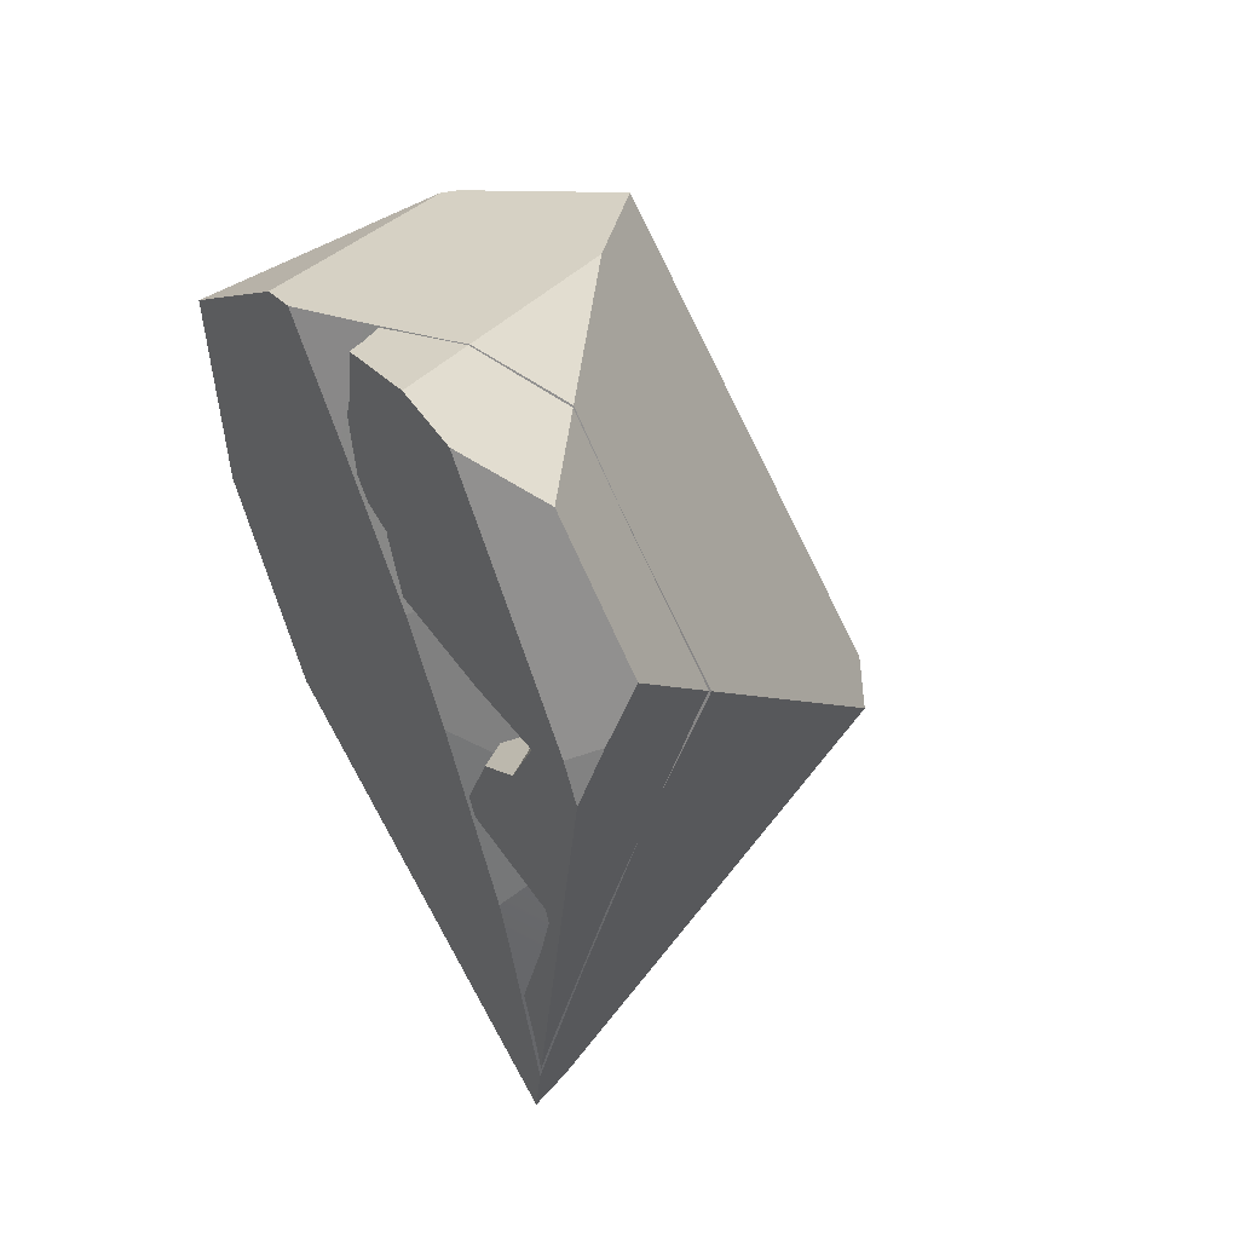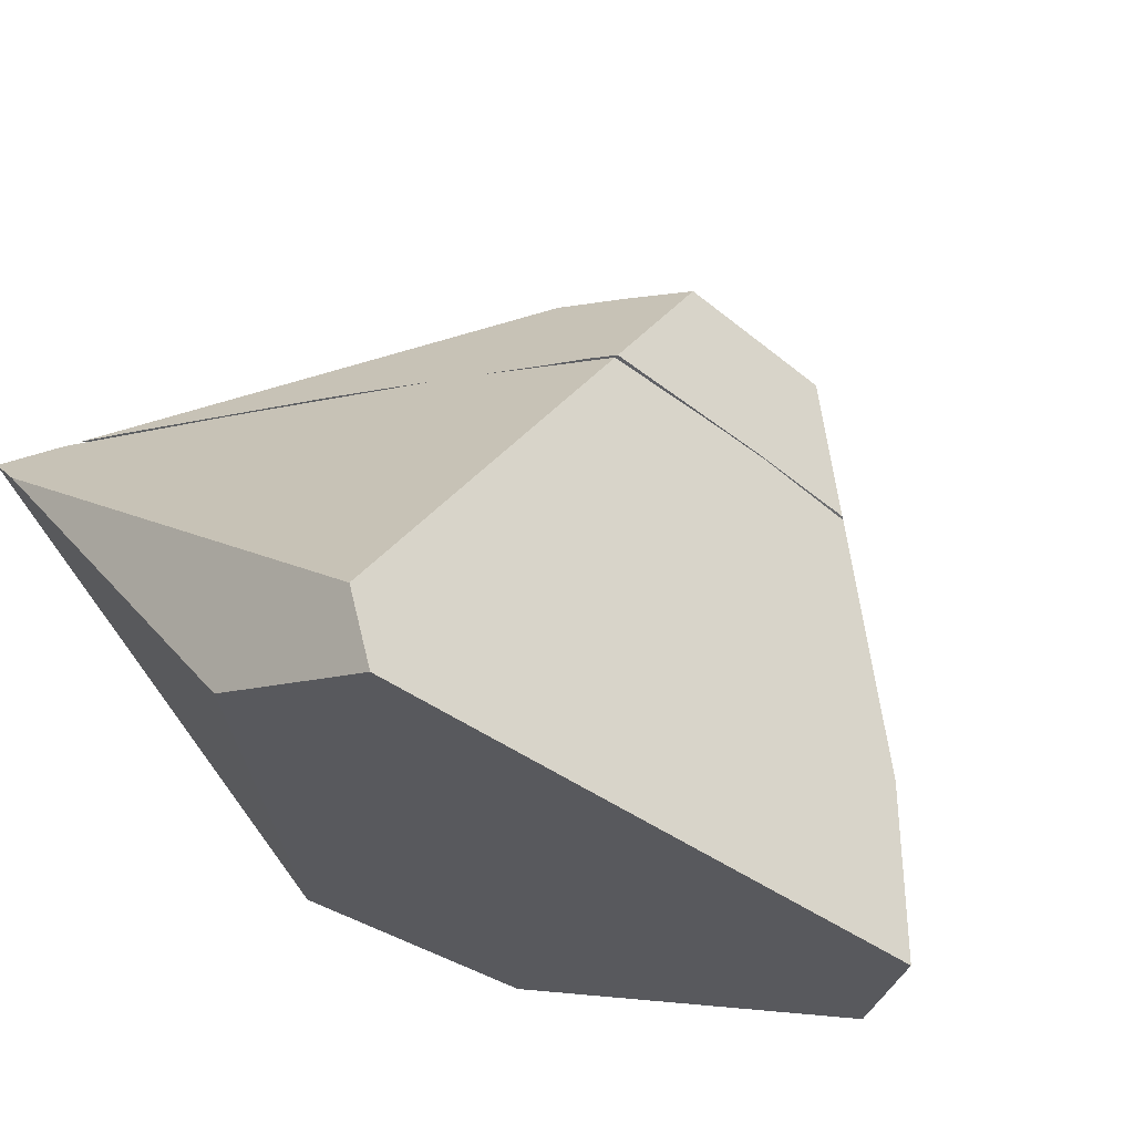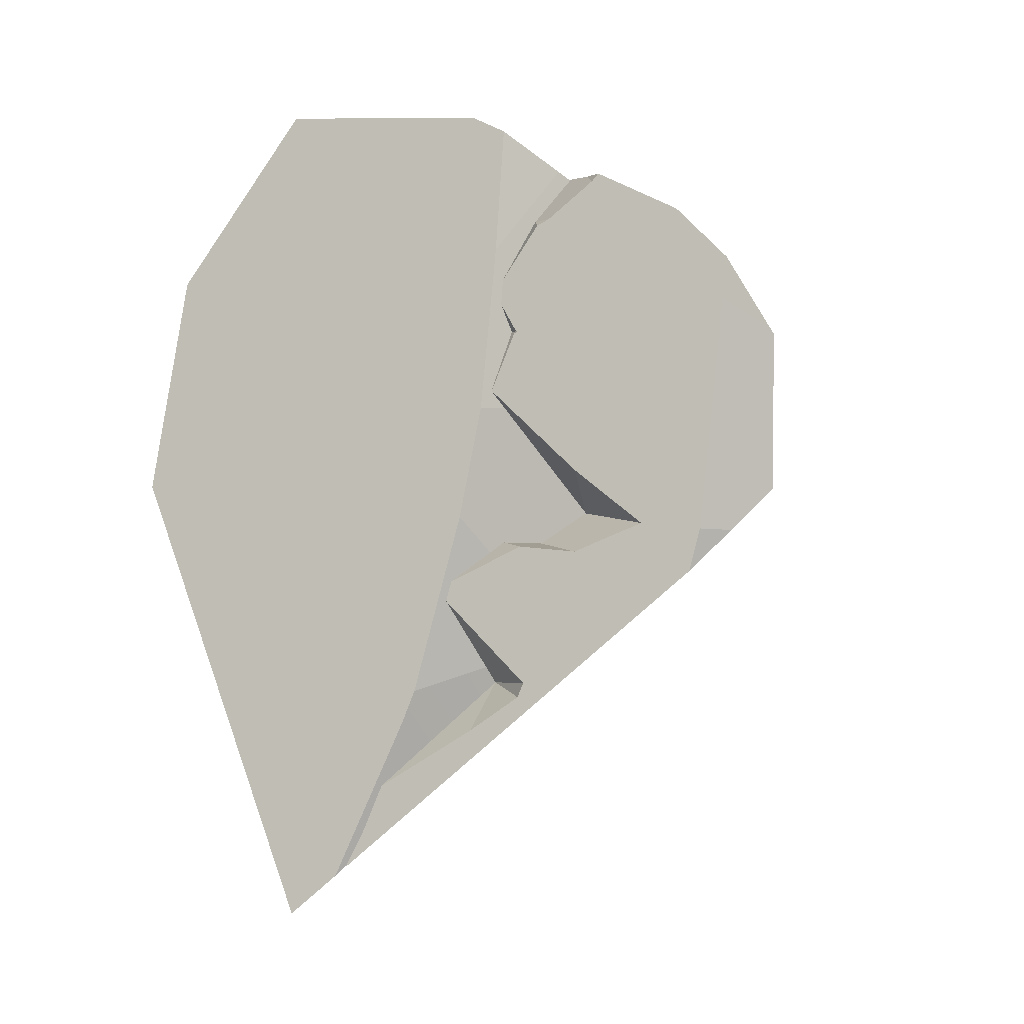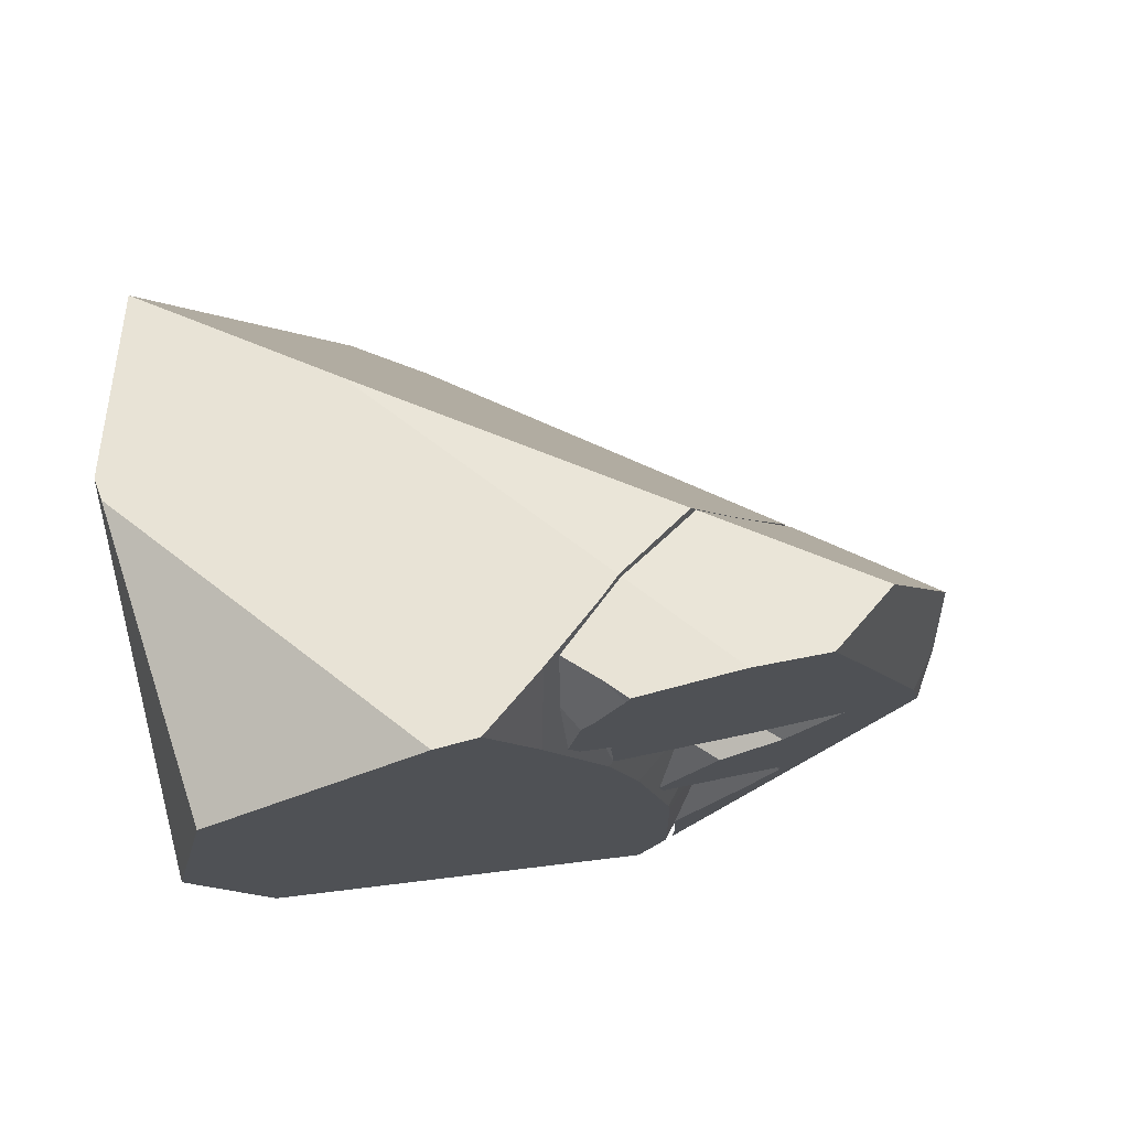
<metadata>
{"format":"obj","ext":"obj","renderer":"f3d","projection":"perspective","resolution":1024,"background":"white","views":[{"elev":-8.9,"azim":68.2,"up":"+Z"},{"elev":71.4,"azim":-50.9,"up":"+Y"},{"elev":-33.2,"azim":17.9,"up":"+Z"},{"elev":-36.9,"azim":37.3,"up":"+Y"}]}
</metadata>
<code>
g  Instance
v 6.871 -55.7 -3.704
v 6.605 -55.7 -4.044
v 7.026 -55.48 -3.775
v 7.026 -55.48 -3.775
v 6.605 -55.7 -4.044
v 7.031 -54.97 -4.404
v 7.031 -54.97 -4.404
v 6.605 -55.7 -4.044
v 6.451 -55.42 -4.591
v 7.199 -55.09 -3.999
v 7.075 -55.41 -3.796
v 7.142 -54.91 -4.316
v 7.142 -54.91 -4.316
v 7.075 -55.41 -3.796
v 7.031 -54.97 -4.404
v 7.031 -54.97 -4.404
v 7.075 -55.41 -3.796
v 7.026 -55.48 -3.775
v 6.562 -54.65 -5.259
v 7.031 -54.97 -4.404
v 6.301 -55.22 -4.959
v 6.301 -55.22 -4.959
v 7.031 -54.97 -4.404
v 6.451 -55.42 -4.591
v 6.709 -55.92 -3.627
v 6.605 -55.7 -4.044
v 6.871 -55.7 -3.704
v 6.562 -54.65 -5.259
v 6.301 -55.22 -4.959
v 6.013 -54.92 -5.54
v 6.524 -54.59 -5.338
v 6.587 -54.59 -5.28
v 6.562 -54.65 -5.259
v 6.562 -54.65 -5.259
v 6.587 -54.59 -5.28
v 6.665 -54.58 -5.202
v 6.504 -55.44 -4.538
v 6.614 -55.52 -4.325
v 6.738 -54.92 -4.844
v 5.745 -54.62 -6.021
v 5.72 -54.68 -6
v 6.273 -54.62 -5.572
v 6.273 -54.62 -5.572
v 5.72 -54.68 -6
v 6.295 -54.74 -5.455
v 6.295 -54.74 -5.455
v 5.72 -54.68 -6
v 5.823 -54.76 -5.851
v 7.383 -55.37 -4.721
v 7.56 -55.11 -4.758
v 7.52 -55.62 -4.245
v 7.52 -55.62 -4.245
v 7.56 -55.11 -4.758
v 7.629 -55.32 -4.428
v 7.255 -55.15 -5.156
v 7.358 -55.05 -5.122
v 7.383 -55.37 -4.721
v 7.383 -55.37 -4.721
v 7.358 -55.05 -5.122
v 7.56 -55.11 -4.758
v 7.56 -55.11 -4.758
v 7.358 -55.05 -5.122
v 7.522 -55 -4.936
v 5.823 -54.76 -5.851
v 6.221 -54.84 -5.71
v 6.295 -54.74 -5.455
v 6.929 -54.55 -4.953
v 6.738 -54.92 -4.844
v 7.001 -54.54 -4.875
v 7.001 -54.54 -4.875
v 6.738 -54.92 -4.844
v 7.138 -54.89 -4.349
v 6.796 -55.28 -4.874
v 6.738 -54.92 -4.844
v 7.029 -55.17 -5.1
v 6.796 -55.28 -4.874
v 6.506 -55.44 -4.54
v 6.738 -54.92 -4.844
v 6.738 -54.92 -4.844
v 6.506 -55.44 -4.54
v 6.504 -55.44 -4.538
v 7.004 -55.75 -3.803
v 7.036 -55.8 -3.878
v 7.066 -55.81 -3.856
v 6.912 -55.66 -3.726
v 6.764 -55.68 -3.921
v 7.004 -55.75 -3.803
v 7.004 -55.75 -3.803
v 6.764 -55.68 -3.921
v 7.036 -55.8 -3.878
v 7.036 -55.8 -3.878
v 6.764 -55.68 -3.921
v 6.84 -55.74 -3.977
v 6.831 -54.56 -5.042
v 6.56 -54.97 -4.98
v 6.929 -54.55 -4.953
v 6.929 -54.55 -4.953
v 6.56 -54.97 -4.98
v 6.738 -54.92 -4.844
v 6.273 -54.62 -5.572
v 6.295 -54.74 -5.455
v 6.459 -54.6 -5.401
v 5.745 -54.62 -6.021
v 5.625 -54.62 -6.115
v 5.72 -54.68 -6
v 6.764 -55.68 -3.921
v 6.789 -55.73 -3.991
v 6.84 -55.74 -3.977
v 6.789 -55.73 -3.991
v 6.764 -55.68 -3.921
v 6.616 -55.64 -4.157
v 6.595 -55.6 -4.242
v 6.616 -55.64 -4.157
v 6.614 -55.52 -4.325
v 6.614 -55.52 -4.325
v 6.616 -55.64 -4.157
v 6.764 -55.68 -3.921
v 6.459 -54.6 -5.401
v 6.295 -54.74 -5.455
v 6.831 -54.56 -5.042
v 6.831 -54.56 -5.042
v 6.295 -54.74 -5.455
v 6.56 -54.97 -4.98
v 6.465 -54.91 -5.577
v 6.295 -54.74 -5.455
v 6.434 -54.89 -5.622
v 6.295 -54.74 -5.455
v 6.465 -54.91 -5.577
v 6.197 -55.08 -5.246
v 6.295 -54.74 -5.455
v 6.221 -54.84 -5.71
v 6.434 -54.89 -5.622
v 6.506 -55.44 -4.54
v 6.506 -55.44 -4.539
v 6.504 -55.44 -4.538
v 7.031 -54.97 -4.404
v 6.562 -54.65 -5.259
v 7.097 -54.79 -4.483
v 7.097 -54.79 -4.483
v 6.562 -54.65 -5.259
v 6.982 -54.52 -4.873
v 6.982 -54.52 -4.873
v 6.562 -54.65 -5.259
v 6.665 -54.58 -5.202
v 7.142 -54.91 -4.316
v 7.031 -54.97 -4.404
v 7.097 -54.79 -4.483
v 5.945 -54.87 -5.643
v 5.578 -54.6 -6.14
v 6.019 -54.61 -5.776
v 6.524 -54.59 -5.338
v 6.562 -54.65 -5.259
v 6.019 -54.61 -5.776
v 6.019 -54.61 -5.776
v 6.562 -54.65 -5.259
v 5.945 -54.87 -5.643
v 5.945 -54.87 -5.643
v 6.562 -54.65 -5.259
v 6.013 -54.92 -5.54
v 6.764 -55.68 -3.921
v 6.912 -55.66 -3.726
v 7.143 -55.26 -3.902
v 7.143 -55.26 -3.902
v 6.912 -55.66 -3.726
v 7.081 -55.41 -3.801
v 6.614 -55.52 -4.325
v 6.764 -55.68 -3.921
v 7.205 -55.09 -4.035
v 7.205 -55.09 -4.035
v 6.764 -55.68 -3.921
v 7.21 -55.1 -4.009
v 7.21 -55.1 -4.009
v 6.764 -55.68 -3.921
v 7.143 -55.26 -3.902
v 7.138 -54.89 -4.349
v 6.738 -54.92 -4.844
v 7.205 -55.09 -4.035
v 7.205 -55.09 -4.035
v 6.738 -54.92 -4.844
v 6.614 -55.52 -4.325
v 6.197 -55.08 -5.246
v 6.229 -55.11 -5.18
v 6.295 -54.74 -5.455
v 6.295 -54.74 -5.455
v 6.229 -55.11 -5.18
v 6.434 -55.07 -5.012
v 6.434 -55.07 -5.012
v 6.56 -54.97 -4.98
v 6.295 -54.74 -5.455
v 7.188 -55.08 -5.294
v 7.358 -55.05 -5.122
v 7.255 -55.15 -5.156
v 6.606 -55.15 -5.121
v 6.749 -55.13 -5.156
v 6.434 -55.07 -5.012
v 6.434 -55.07 -5.012
v 6.749 -55.13 -5.156
v 6.56 -54.97 -4.98
v 6.434 -55.07 -5.012
v 6.53 -55.16 -5.103
v 6.606 -55.15 -5.121
v 6.595 -55.6 -4.242
v 6.614 -55.52 -4.325
v 6.637 -55.55 -4.34
v 6.614 -55.52 -4.325
v 6.644 -55.55 -4.348
v 6.637 -55.55 -4.34
v 6.749 -55.13 -5.156
v 6.86 -55.15 -5.133
v 6.56 -54.97 -4.98
v 6.56 -54.97 -4.98
v 6.86 -55.15 -5.133
v 6.738 -54.92 -4.844
v 6.738 -54.92 -4.844
v 6.86 -55.15 -5.133
v 7.029 -55.17 -5.1
v 6.614 -55.52 -4.325
v 6.63 -55.54 -4.355
v 6.644 -55.55 -4.348
v 6.504 -55.44 -4.538
v 6.506 -55.44 -4.539
v 6.614 -55.52 -4.325
v 6.614 -55.52 -4.325
v 6.506 -55.44 -4.539
v 6.63 -55.54 -4.355
v 6.434 -55.07 -5.012
v 6.229 -55.11 -5.18
v 6.457 -55.14 -5.122
v 6.434 -55.07 -5.012
v 6.457 -55.14 -5.122
v 6.53 -55.16 -5.103
v 6.506 -55.44 -4.539
v 6.506 -55.44 -4.54
v 6.63 -55.54 -4.355
v 6.63 -55.54 -4.355
v 6.506 -55.44 -4.54
v 6.644 -55.55 -4.348
v 6.637 -55.55 -4.34
v 6.644 -55.55 -4.348
v 6.595 -55.6 -4.242
v 6.595 -55.6 -4.242
v 6.644 -55.55 -4.348
v 6.616 -55.64 -4.157
v 6.616 -55.64 -4.157
v 6.644 -55.55 -4.348
v 6.789 -55.73 -3.991
v 6.789 -55.73 -3.991
v 6.644 -55.55 -4.348
v 6.84 -55.74 -3.977
v 6.84 -55.74 -3.977
v 6.644 -55.55 -4.348
v 7.036 -55.8 -3.878
v 6.644 -55.55 -4.348
v 6.506 -55.44 -4.54
v 7.036 -55.8 -3.878
v 7.036 -55.8 -3.878
v 6.506 -55.44 -4.54
v 7.066 -55.81 -3.856
v 7.066 -55.81 -3.856
v 6.506 -55.44 -4.54
v 7.354 -55.72 -4.041
v 7.354 -55.72 -4.041
v 6.506 -55.44 -4.54
v 7.52 -55.62 -4.245
v 7.52 -55.62 -4.245
v 6.506 -55.44 -4.54
v 7.383 -55.37 -4.721
v 7.383 -55.37 -4.721
v 6.506 -55.44 -4.54
v 7.255 -55.15 -5.156
v 7.188 -55.08 -5.294
v 7.255 -55.15 -5.156
v 5.625 -54.62 -6.115
v 5.823 -54.76 -5.851
v 5.72 -54.68 -6
v 6.221 -54.84 -5.71
v 5.72 -54.68 -6
v 5.625 -54.62 -6.115
v 6.221 -54.84 -5.71
v 6.221 -54.84 -5.71
v 5.625 -54.62 -6.115
v 6.434 -54.89 -5.622
v 5.625 -54.62 -6.115
v 7.255 -55.15 -5.156
v 6.434 -54.89 -5.622
v 6.434 -54.89 -5.622
v 7.255 -55.15 -5.156
v 6.465 -54.91 -5.577
v 6.465 -54.91 -5.577
v 7.255 -55.15 -5.156
v 6.197 -55.08 -5.246
v 6.197 -55.08 -5.246
v 7.255 -55.15 -5.156
v 6.229 -55.11 -5.18
v 6.457 -55.14 -5.122
v 6.229 -55.11 -5.18
v 6.53 -55.16 -5.103
v 6.53 -55.16 -5.103
v 6.229 -55.11 -5.18
v 6.606 -55.15 -5.121
v 6.606 -55.15 -5.121
v 6.229 -55.11 -5.18
v 6.749 -55.13 -5.156
v 6.229 -55.11 -5.18
v 7.255 -55.15 -5.156
v 6.749 -55.13 -5.156
v 6.749 -55.13 -5.156
v 7.255 -55.15 -5.156
v 6.86 -55.15 -5.133
v 6.86 -55.15 -5.133
v 7.255 -55.15 -5.156
v 7.029 -55.17 -5.1
v 7.255 -55.15 -5.156
v 6.506 -55.44 -4.54
v 7.029 -55.17 -5.1
v 7.029 -55.17 -5.1
v 6.506 -55.44 -4.54
v 6.796 -55.28 -4.874
v 5.578 -54.6 -6.14
v 5.945 -54.87 -5.643
v 5.371 -54.54 -6.248
v 5.371 -54.54 -6.248
v 5.945 -54.87 -5.643
v 4.994 -55.36 -4.633
v 4.994 -55.36 -4.633
v 5.945 -54.87 -5.643
v 5.264 -55.73 -3.915
v 5.264 -55.73 -3.915
v 5.945 -54.87 -5.643
v 5.84 -56.01 -3.397
v 5.84 -56.01 -3.397
v 5.945 -54.87 -5.643
v 6.59 -55.95 -3.551
v 6.59 -55.95 -3.551
v 5.945 -54.87 -5.643
v 6.709 -55.92 -3.627
v 6.709 -55.92 -3.627
v 5.945 -54.87 -5.643
v 6.605 -55.7 -4.044
v 6.605 -55.7 -4.044
v 5.945 -54.87 -5.643
v 6.451 -55.42 -4.591
v 6.451 -55.42 -4.591
v 5.945 -54.87 -5.643
v 6.301 -55.22 -4.959
v 6.301 -55.22 -4.959
v 5.945 -54.87 -5.643
v 6.013 -54.92 -5.54
v 6.448 -54.7 -3.248
v 7.075 -55.41 -3.796
v 7.199 -55.09 -3.999
v 7.52 -55.62 -4.245
v 7.629 -55.32 -4.428
v 7.354 -55.72 -4.041
v 7.354 -55.72 -4.041
v 7.629 -55.32 -4.428
v 7.081 -55.41 -3.801
v 7.081 -55.41 -3.801
v 7.629 -55.32 -4.428
v 7.143 -55.26 -3.902
v 7.143 -55.26 -3.902
v 7.629 -55.32 -4.428
v 7.21 -55.1 -4.009
v 7.001 -54.54 -4.875
v 7.138 -54.89 -4.349
v 7.522 -55 -4.936
v 7.138 -54.89 -4.349
v 7.205 -55.09 -4.035
v 7.522 -55 -4.936
v 7.522 -55 -4.936
v 7.205 -55.09 -4.035
v 7.56 -55.11 -4.758
v 7.56 -55.11 -4.758
v 7.205 -55.09 -4.035
v 7.629 -55.32 -4.428
v 7.629 -55.32 -4.428
v 7.205 -55.09 -4.035
v 7.21 -55.1 -4.009
v 7.142 -54.91 -4.316
v 7.097 -54.79 -4.483
v 7.199 -55.09 -3.999
v 7.199 -55.09 -3.999
v 7.097 -54.79 -4.483
v 6.448 -54.7 -3.248
v 6.448 -54.7 -3.248
v 7.097 -54.79 -4.483
v 5.917 -54.38 -2.828
v 5.917 -54.38 -2.828
v 7.097 -54.79 -4.483
v 5.348 -53.15 -4.467
v 5.348 -53.15 -4.467
v 7.097 -54.79 -4.483
v 5.527 -53.22 -4.701
v 5.527 -53.22 -4.701
v 7.097 -54.79 -4.483
v 6.982 -54.52 -4.873
v 5.917 -54.38 -2.828
v 5.348 -53.15 -4.467
v 5.817 -55.03 -2.867
v 5.817 -55.03 -2.867
v 5.348 -53.15 -4.467
v 5.264 -55.73 -3.915
v 5.264 -55.73 -3.915
v 5.348 -53.15 -4.467
v 4.994 -55.36 -4.633
v 4.994 -55.36 -4.633
v 5.348 -53.15 -4.467
v 5.096 -53.63 -4.899
v 7.354 -55.72 -4.041
v 7.081 -55.41 -3.801
v 7.066 -55.81 -3.856
v 7.066 -55.81 -3.856
v 7.081 -55.41 -3.801
v 7.004 -55.75 -3.803
v 7.004 -55.75 -3.803
v 7.081 -55.41 -3.801
v 6.912 -55.66 -3.726
v 6.709 -55.92 -3.627
v 6.871 -55.7 -3.704
v 6.59 -55.95 -3.551
v 6.59 -55.95 -3.551
v 6.871 -55.7 -3.704
v 5.833 -55.11 -2.89
v 5.833 -55.11 -2.89
v 6.871 -55.7 -3.704
v 5.817 -55.03 -2.867
v 5.817 -55.03 -2.867
v 6.871 -55.7 -3.704
v 5.917 -54.38 -2.828
v 5.917 -54.38 -2.828
v 6.871 -55.7 -3.704
v 6.448 -54.7 -3.248
v 6.448 -54.7 -3.248
v 6.871 -55.7 -3.704
v 7.075 -55.41 -3.796
v 7.075 -55.41 -3.796
v 6.871 -55.7 -3.704
v 7.026 -55.48 -3.775
v 5.348 -53.15 -4.467
v 5.527 -53.22 -4.701
v 5.096 -53.63 -4.899
v 5.096 -53.63 -4.899
v 5.527 -53.22 -4.701
v 5.349 -54.41 -6.131
v 5.096 -53.63 -4.899
v 5.349 -54.41 -6.131
v 4.994 -55.36 -4.633
v 4.994 -55.36 -4.633
v 5.349 -54.41 -6.131
v 5.371 -54.54 -6.248
v 5.84 -56.01 -3.397
v 5.833 -55.11 -2.89
v 5.264 -55.73 -3.915
v 5.264 -55.73 -3.915
v 5.833 -55.11 -2.89
v 5.817 -55.03 -2.867
v 5.833 -55.11 -2.89
v 5.84 -56.01 -3.397
v 6.59 -55.95 -3.551
v 7.522 -55 -4.936
v 7.358 -55.05 -5.122
v 7.001 -54.54 -4.875
v 7.001 -54.54 -4.875
v 7.358 -55.05 -5.122
v 6.929 -54.55 -4.953
v 6.929 -54.55 -4.953
v 7.358 -55.05 -5.122
v 6.831 -54.56 -5.042
v 6.831 -54.56 -5.042
v 7.358 -55.05 -5.122
v 6.459 -54.6 -5.401
v 6.459 -54.6 -5.401
v 7.358 -55.05 -5.122
v 6.273 -54.62 -5.572
v 6.273 -54.62 -5.572
v 7.358 -55.05 -5.122
v 5.745 -54.62 -6.021
v 5.745 -54.62 -6.021
v 7.358 -55.05 -5.122
v 5.625 -54.62 -6.115
v 5.625 -54.62 -6.115
v 7.358 -55.05 -5.122
v 7.188 -55.08 -5.294
v 5.527 -53.22 -4.701
v 6.982 -54.52 -4.873
v 5.349 -54.41 -6.131
v 5.349 -54.41 -6.131
v 6.982 -54.52 -4.873
v 5.371 -54.54 -6.248
v 5.371 -54.54 -6.248
v 6.982 -54.52 -4.873
v 5.578 -54.6 -6.14
v 5.578 -54.6 -6.14
v 6.982 -54.52 -4.873
v 6.019 -54.61 -5.776
v 6.019 -54.61 -5.776
v 6.982 -54.52 -4.873
v 6.524 -54.59 -5.338
v 6.524 -54.59 -5.338
v 6.982 -54.52 -4.873
v 6.587 -54.59 -5.28
v 6.587 -54.59 -5.28
v 6.982 -54.52 -4.873
v 6.665 -54.58 -5.202
f 1 2 3
f 4 5 6
f 7 8 9
f 10 11 12
f 13 14 15
f 16 17 18
f 19 20 21
f 22 23 24
f 25 26 27
f 28 29 30
f 31 32 33
f 34 35 36
f 37 38 39
f 40 41 42
f 43 44 45
f 46 47 48
f 49 50 51
f 52 53 54
f 55 56 57
f 58 59 60
f 61 62 63
f 64 65 66
f 67 68 69
f 70 71 72
f 73 74 75
f 76 77 78
f 79 80 81
f 82 83 84
f 85 86 87
f 88 89 90
f 91 92 93
f 94 95 96
f 97 98 99
f 100 101 102
f 103 104 105
f 106 107 108
f 109 110 111
f 112 113 114
f 115 116 117
f 118 119 120
f 121 122 123
f 124 125 126
f 127 128 129
f 130 131 132
f 133 134 135
f 136 137 138
f 139 140 141
f 142 143 144
f 145 146 147
f 148 149 150
f 151 152 153
f 154 155 156
f 157 158 159
f 160 161 162
f 163 164 165
f 166 167 168
f 169 170 171
f 172 173 174
f 175 176 177
f 178 179 180
f 181 182 183
f 184 185 186
f 187 188 189
f 190 191 192
f 193 194 195
f 196 197 198
f 199 200 201
f 202 203 204
f 205 206 207
f 208 209 210
f 211 212 213
f 214 215 216
f 217 218 219
f 220 221 222
f 223 224 225
f 226 227 228
f 229 230 231
f 232 233 234
f 235 236 237
f 238 239 240
f 241 242 243
f 244 245 246
f 247 248 249
f 250 251 252
f 253 254 255
f 256 257 258
f 259 260 261
f 262 263 264
f 265 266 267
f 268 269 270
f 271 272 273
f 274 275 276
f 277 278 279
f 280 281 282
f 283 284 285
f 286 287 288
f 289 290 291
f 292 293 294
f 295 296 297
f 298 299 300
f 301 302 303
f 304 305 306
f 307 308 309
f 310 311 312
f 313 314 315
f 316 317 318
f 319 320 321
f 322 323 324
f 325 326 327
f 328 329 330
f 331 332 333
f 334 335 336
f 337 338 339
f 340 341 342
f 343 344 345
f 346 347 348
f 349 350 351
f 352 353 354
f 355 356 357
f 358 359 360
f 361 362 363
f 364 365 366
f 367 368 369
f 370 371 372
f 373 374 375
f 376 377 378
f 379 380 381
f 382 383 384
f 385 386 387
f 388 389 390
f 391 392 393
f 394 395 396
f 397 398 399
f 400 401 402
f 403 404 405
f 406 407 408
f 409 410 411
f 412 413 414
f 415 416 417
f 418 419 420
f 421 422 423
f 424 425 426
f 427 428 429
f 430 431 432
f 433 434 435
f 436 437 438
f 439 440 441
f 442 443 444
f 445 446 447
f 448 449 450
f 451 452 453
f 454 455 456
f 457 458 459
f 460 461 462
f 463 464 465
f 466 467 468
f 469 470 471
f 472 473 474
f 475 476 477
f 478 479 480
f 481 482 483
f 484 485 486
f 487 488 489
f 490 491 492
f 493 494 495
f 496 497 498
f 499 500 501
f 502 503 504

</code>
